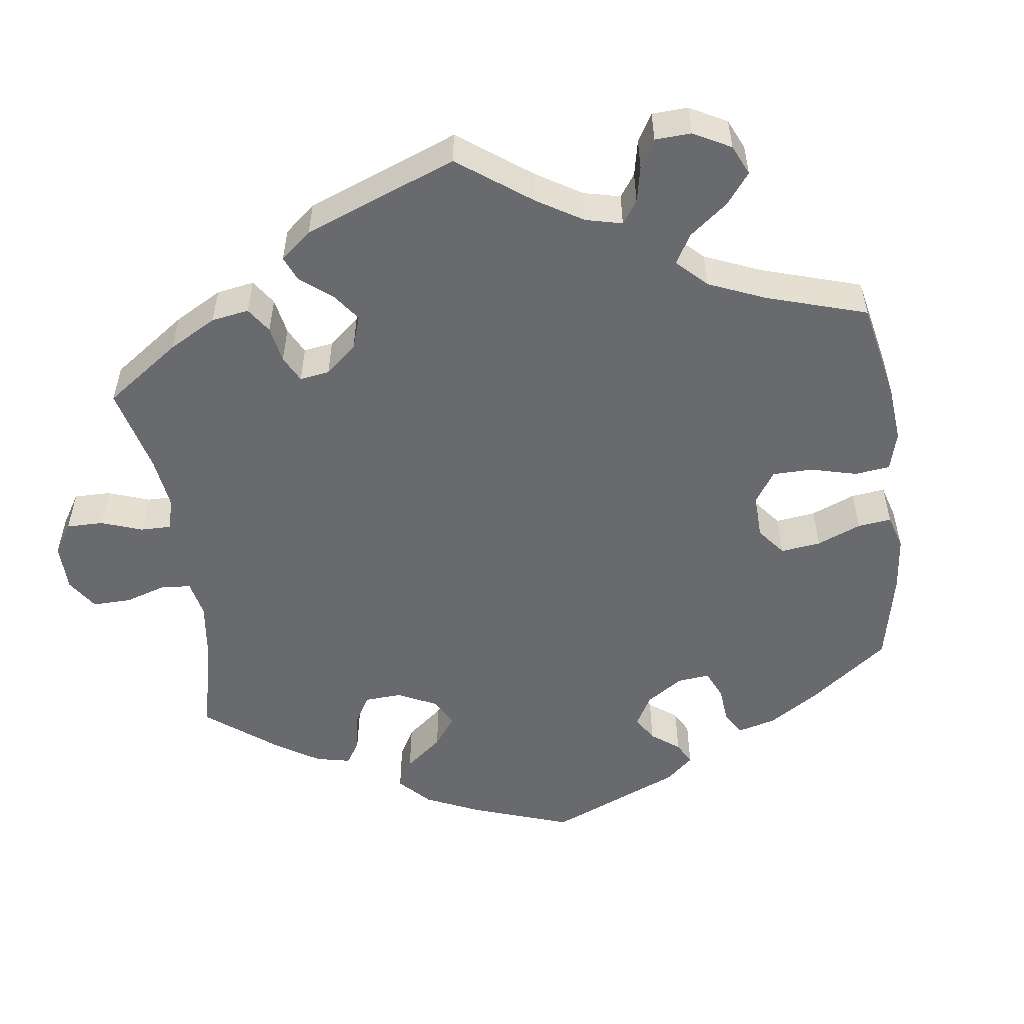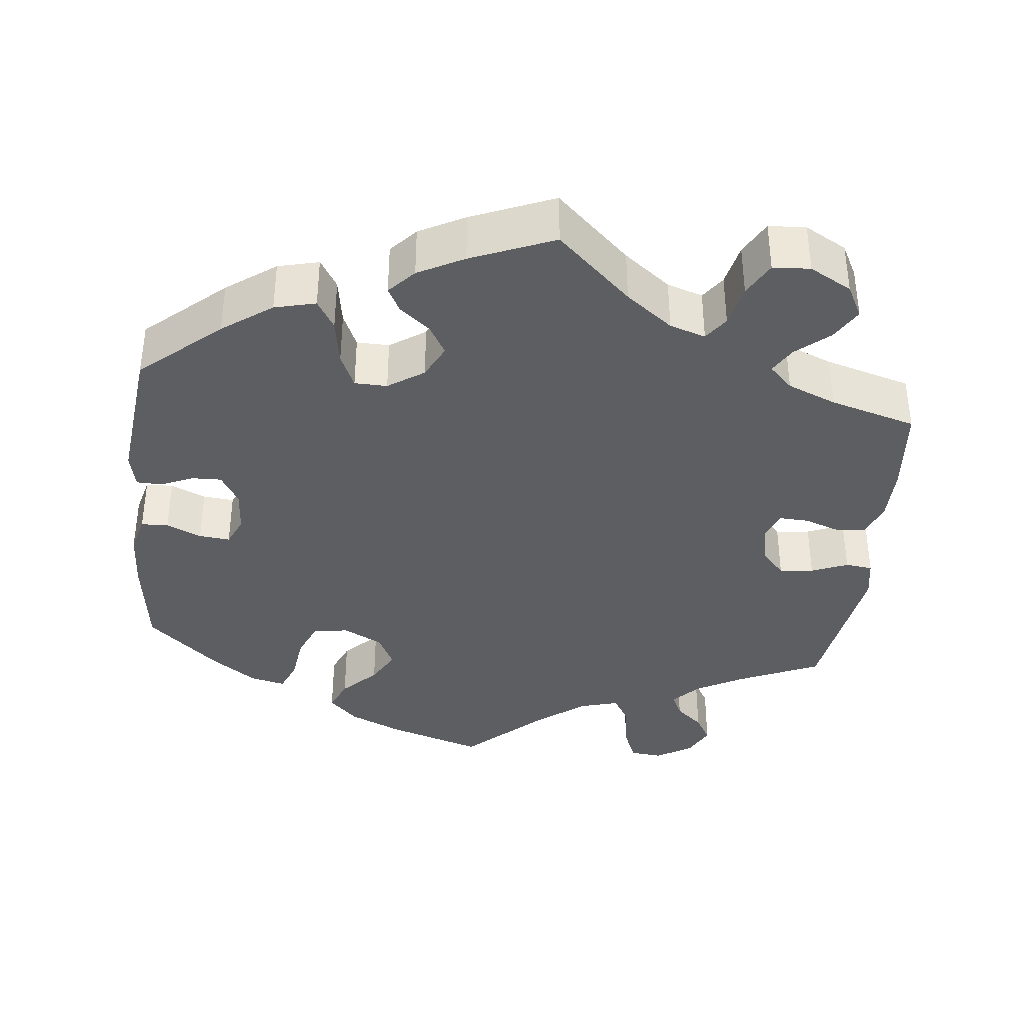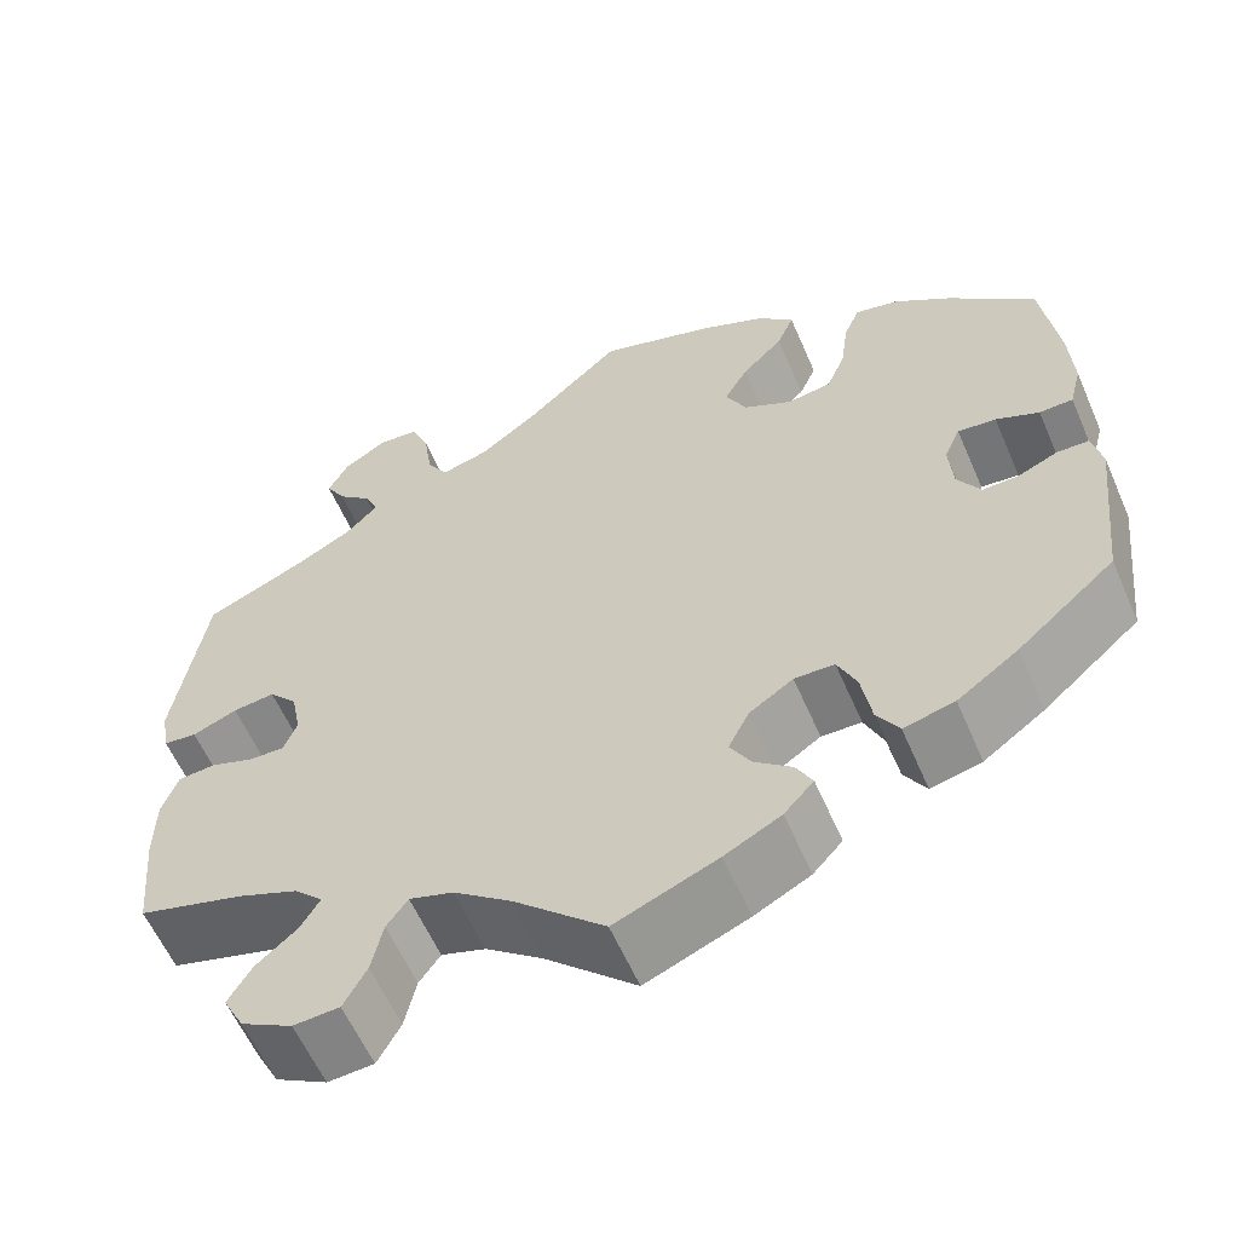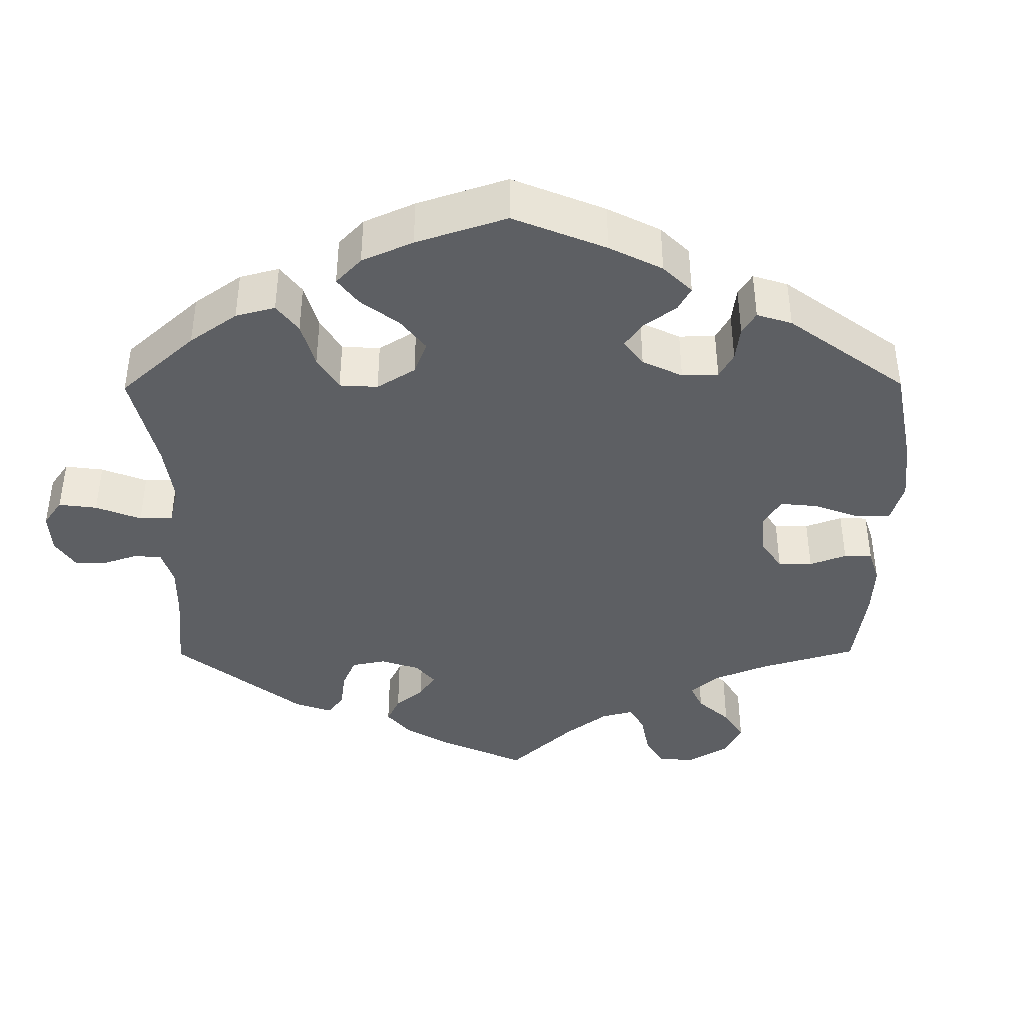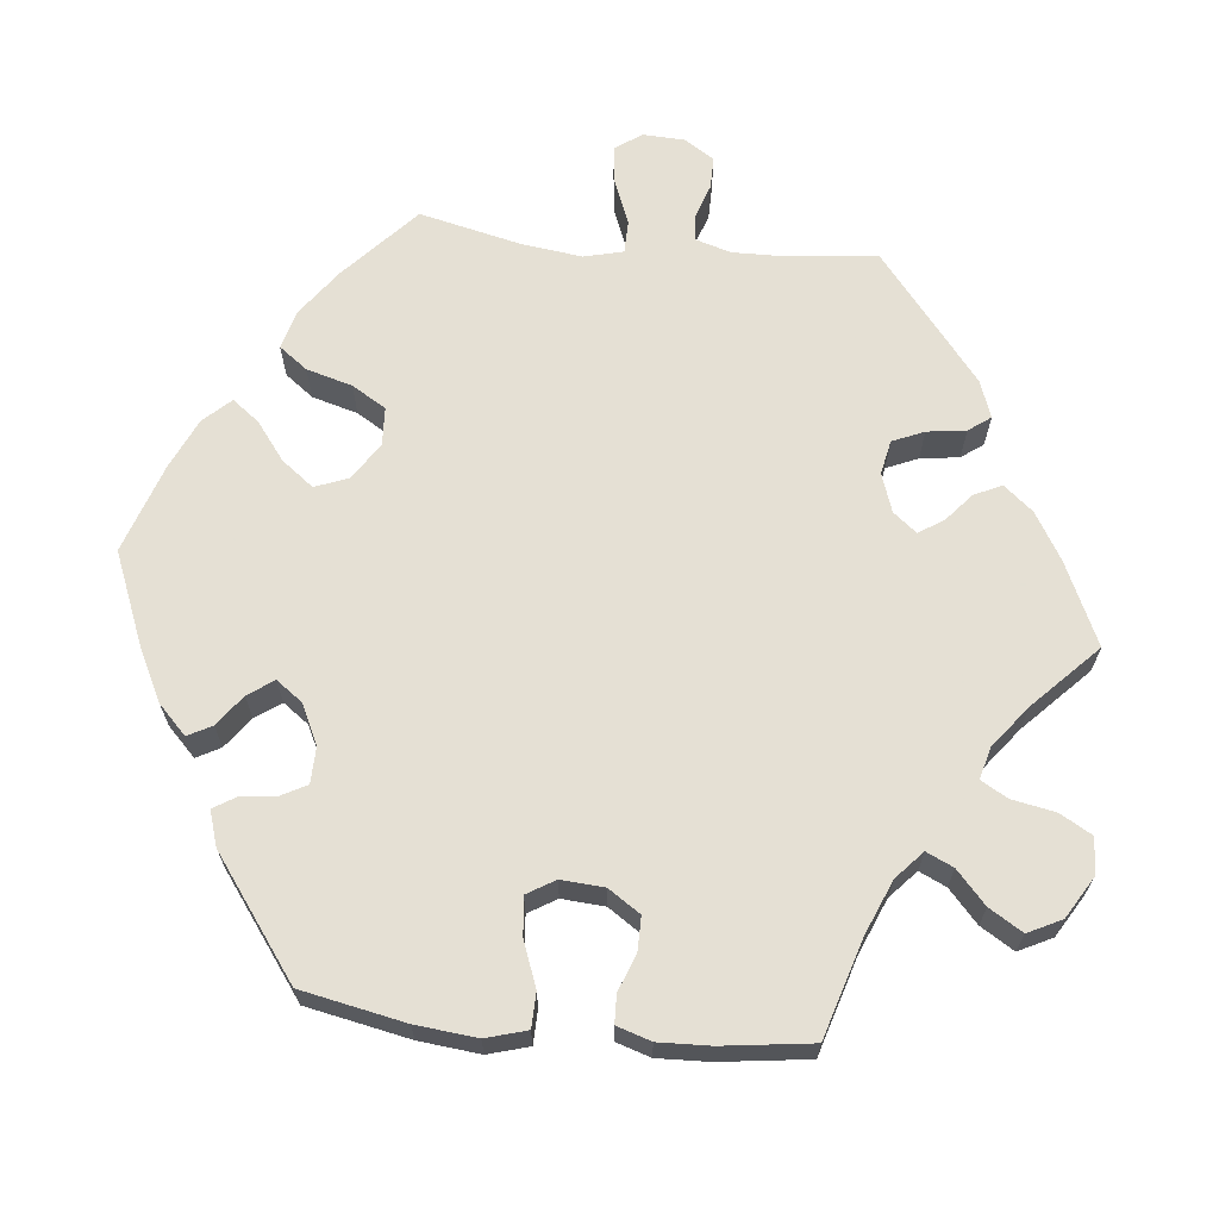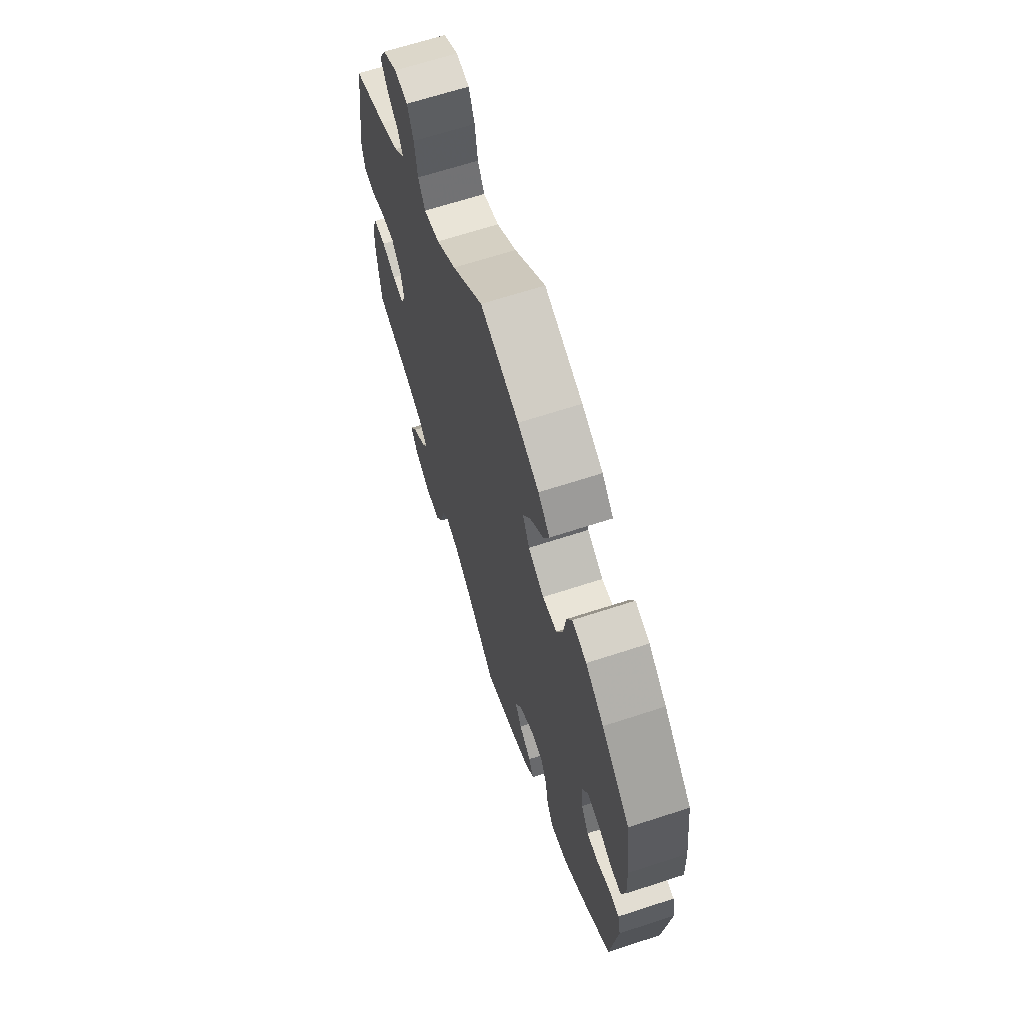
<metadata>
{"format":"obj","ext":"obj","renderer":"f3d","projection":"perspective","resolution":1024,"background":"white","views":[{"elev":-53.0,"azim":-52.4,"up":"+Y"},{"elev":-37.5,"azim":173.9,"up":"+Y"},{"elev":-59.4,"azim":23.4,"up":"+Z"},{"elev":-40.2,"azim":60.4,"up":"+Y"},{"elev":65.9,"azim":156.1,"up":"+Y"},{"elev":66.7,"azim":71.9,"up":"+Z"}]}
</metadata>
<code>
v 0.122 0.07 0.538
v 0.19 0.07 0.507
v 0.227 0.07 0.47
v 0.209 0.07 0.428
v 0.166 0.07 0.384
v 0.141 0.07 0.339
v 0.163 0.07 0.295
v 0.214 0.07 0.268
v 0.26 0.07 0.275
v 0.28 0.07 0.323
v 0.288 0.07 0.384
v 0.305 0.07 0.424
v 0.351 0.07 0.413
v 0.409 0.07 0.371
v 0.5 0.07 0.29
v 0.517 0.07 0.163
v 0.521 0.07 0.087
v 0.508 0.07 0.037
v 0.473 0.07 0.036
v 0.428 0.07 0.056
v 0.388 0.07 0.06
v 0.371 0.07 0.022
v 0.375 0.07 -0.035
v 0.399 0.07 -0.075
v 0.437 0.07 -0.074
v 0.479 0.07 -0.056
v 0.512 0.07 -0.057
v 0.522 0.07 -0.103
v 0.501 0.07 -0.289
v 0.399 0.07 -0.378
v 0.335 0.07 -0.424
v 0.282 0.07 -0.437
v 0.259 0.07 -0.399
v 0.249 0.07 -0.338
v 0.229 0.07 -0.293
v 0.187 0.07 -0.292
v 0.141 0.07 -0.323
v 0.119 0.07 -0.367
v 0.141 0.07 -0.405
v 0.18 0.07 -0.437
v 0.197 0.07 -0.469
v 0.166 0.07 -0.503
v 0.107 0.07 -0.534
v 0 0.07 -0.578
v -0.095 0.07 -0.489
v -0.155 0.07 -0.443
v -0.201 0.07 -0.428
v -0.223 0.07 -0.459
v -0.235 0.07 -0.514
v -0.259 0.07 -0.558
v -0.307 0.07 -0.561
v -0.361 0.07 -0.531
v -0.383 0.07 -0.489
v -0.359 0.07 -0.448
v -0.316 0.07 -0.411
v -0.296 0.07 -0.377
v -0.326 0.07 -0.347
v -0.389 0.07 -0.321
v -0.5 0.07 -0.289
v -0.511 0.07 -0.172
v -0.51 0.07 -0.102
v -0.493 0.07 -0.056
v -0.454 0.07 -0.053
v -0.409 0.07 -0.069
v -0.371 0.07 -0.071
v -0.357 0.07 -0.035
v -0.367 0.07 0.017
v -0.397 0.07 0.051
v -0.441 0.07 0.046
v -0.488 0.07 0.027
v -0.523 0.07 0.031
v -0.532 0.07 0.082
v -0.5 0.07 0.289
v -0.394 0.07 0.336
v -0.334 0.07 0.369
v -0.301 0.07 0.404
v -0.316 0.07 0.436
v -0.351 0.07 0.467
v -0.372 0.07 0.503
v -0.351 0.07 0.544
v -0.305 0.07 0.573
v -0.263 0.07 0.569
v -0.244 0.07 0.523
v -0.235 0.07 0.461
v -0.213 0.07 0.424
v -0.163 0.07 0.438
v -0.1 0.07 0.486
v -0.001 0.07 0.578
v 0.122 0 0.538
v 0.19 0 0.507
v 0.227 0 0.47
v 0.209 0 0.428
v 0.166 0 0.384
v 0.141 0 0.339
v 0.163 0 0.295
v 0.214 0 0.268
v 0.26 0 0.275
v 0.28 0 0.323
v 0.288 0 0.384
v 0.305 0 0.424
v 0.351 0 0.413
v 0.409 0 0.371
v 0.5 0 0.29
v 0.517 0 0.163
v 0.521 0 0.087
v 0.508 0 0.037
v 0.473 0 0.036
v 0.428 0 0.056
v 0.388 0 0.06
v 0.371 0 0.022
v 0.375 0 -0.035
v 0.399 0 -0.075
v 0.437 0 -0.074
v 0.479 0 -0.056
v 0.512 0 -0.057
v 0.522 0 -0.103
v 0.501 0 -0.289
v 0.399 0 -0.378
v 0.335 0 -0.424
v 0.282 0 -0.437
v 0.259 0 -0.399
v 0.249 0 -0.338
v 0.229 0 -0.293
v 0.187 0 -0.292
v 0.141 0 -0.323
v 0.119 0 -0.367
v 0.141 0 -0.405
v 0.18 0 -0.437
v 0.197 0 -0.469
v 0.166 0 -0.503
v 0.107 0 -0.534
v 0 0 -0.578
v -0.095 0 -0.489
v -0.155 0 -0.443
v -0.201 0 -0.428
v -0.223 0 -0.459
v -0.235 0 -0.514
v -0.259 0 -0.558
v -0.307 0 -0.561
v -0.361 0 -0.531
v -0.383 0 -0.489
v -0.359 0 -0.448
v -0.316 0 -0.411
v -0.296 0 -0.377
v -0.326 0 -0.347
v -0.389 0 -0.321
v -0.5 0 -0.289
v -0.511 0 -0.172
v -0.51 0 -0.102
v -0.493 0 -0.056
v -0.454 0 -0.053
v -0.409 0 -0.069
v -0.371 0 -0.071
v -0.357 0 -0.035
v -0.367 0 0.017
v -0.397 0 0.051
v -0.441 0 0.046
v -0.488 0 0.027
v -0.523 0 0.031
v -0.532 0 0.082
v -0.5 0 0.289
v -0.394 0 0.336
v -0.334 0 0.369
v -0.301 0 0.404
v -0.316 0 0.436
v -0.351 0 0.467
v -0.372 0 0.503
v -0.351 0 0.544
v -0.305 0 0.573
v -0.263 0 0.569
v -0.244 0 0.523
v -0.235 0 0.461
v -0.213 0 0.424
v -0.163 0 0.438
v -0.1 0 0.486
v -0.001 0 0.578
f 87 88 1 2
f 86 87 2 3
f 85 86 3 4
f 81 82 83 84
f 81 84 85
f 80 81 85
f 77 78 79 80
f 76 77 80 85
f 75 76 85 4
f 71 72 73 74
f 69 70 71 74
f 68 69 74 75
f 67 68 75 4
f 61 62 63 64
f 61 64 65
f 58 59 60 61
f 57 58 61 65
f 56 57 65 66
f 52 53 54 55
f 52 55 56
f 51 52 56
f 48 49 50 51
f 47 48 51 56
f 46 47 56 66
f 42 43 44 45
f 39 40 41 42
f 38 39 42 45
f 37 38 45 46
f 31 32 33 34
f 31 34 35
f 30 31 35
f 29 30 35
f 28 29 35 36
f 25 26 27 28
f 24 25 28 36
f 17 18 19 20
f 17 20 21
f 16 17 21
f 15 16 21
f 14 15 21
f 13 14 21 22
f 10 11 12 13
f 9 10 13 22
f 66 67 4 5
f 23 24 36 37
f 8 9 22 23
f 7 8 23 37
f 6 7 37 46
f 66 5 6
f 6 46 66
f 90 89 176 175
f 91 90 175 174
f 92 91 174 173
f 172 171 170 169
f 173 172 169
f 173 169 168
f 168 167 166 165
f 173 168 165 164
f 92 173 164 163
f 162 161 160 159
f 162 159 158 157
f 163 162 157 156
f 92 163 156 155
f 152 151 150 149
f 153 152 149
f 149 148 147 146
f 153 149 146 145
f 154 153 145 144
f 143 142 141 140
f 144 143 140
f 144 140 139
f 139 138 137 136
f 144 139 136 135
f 154 144 135 134
f 133 132 131 130
f 130 129 128 127
f 133 130 127 126
f 134 133 126 125
f 122 121 120 119
f 123 122 119
f 123 119 118
f 123 118 117
f 124 123 117 116
f 116 115 114 113
f 124 116 113 112
f 108 107 106 105
f 109 108 105
f 109 105 104
f 109 104 103
f 109 103 102
f 110 109 102 101
f 101 100 99 98
f 110 101 98 97
f 93 92 155 154
f 125 124 112 111
f 111 110 97 96
f 125 111 96 95
f 134 125 95 94
f 94 93 154
f 154 134 94
f 1 89 90 2
f 2 90 91 3
f 3 91 92 4
f 4 92 93 5
f 5 93 94 6
f 6 94 95 7
f 7 95 96 8
f 8 96 97 9
f 9 97 98 10
f 10 98 99 11
f 11 99 100 12
f 12 100 101 13
f 13 101 102 14
f 14 102 103 15
f 15 103 104 16
f 16 104 105 17
f 17 105 106 18
f 18 106 107 19
f 19 107 108 20
f 20 108 109 21
f 21 109 110 22
f 22 110 111 23
f 23 111 112 24
f 24 112 113 25
f 25 113 114 26
f 26 114 115 27
f 27 115 116 28
f 28 116 117 29
f 29 117 118 30
f 30 118 119 31
f 31 119 120 32
f 32 120 121 33
f 33 121 122 34
f 34 122 123 35
f 35 123 124 36
f 36 124 125 37
f 37 125 126 38
f 38 126 127 39
f 39 127 128 40
f 40 128 129 41
f 41 129 130 42
f 42 130 131 43
f 43 131 132 44
f 44 132 133 45
f 45 133 134 46
f 46 134 135 47
f 47 135 136 48
f 48 136 137 49
f 49 137 138 50
f 50 138 139 51
f 51 139 140 52
f 52 140 141 53
f 53 141 142 54
f 54 142 143 55
f 55 143 144 56
f 56 144 145 57
f 57 145 146 58
f 58 146 147 59
f 59 147 148 60
f 60 148 149 61
f 61 149 150 62
f 62 150 151 63
f 63 151 152 64
f 64 152 153 65
f 65 153 154 66
f 66 154 155 67
f 67 155 156 68
f 68 156 157 69
f 69 157 158 70
f 70 158 159 71
f 71 159 160 72
f 72 160 161 73
f 73 161 162 74
f 74 162 163 75
f 75 163 164 76
f 76 164 165 77
f 77 165 166 78
f 78 166 167 79
f 79 167 168 80
f 80 168 169 81
f 81 169 170 82
f 82 170 171 83
f 83 171 172 84
f 84 172 173 85
f 85 173 174 86
f 86 174 175 87
f 87 175 176 88
f 88 176 89 1

</code>
